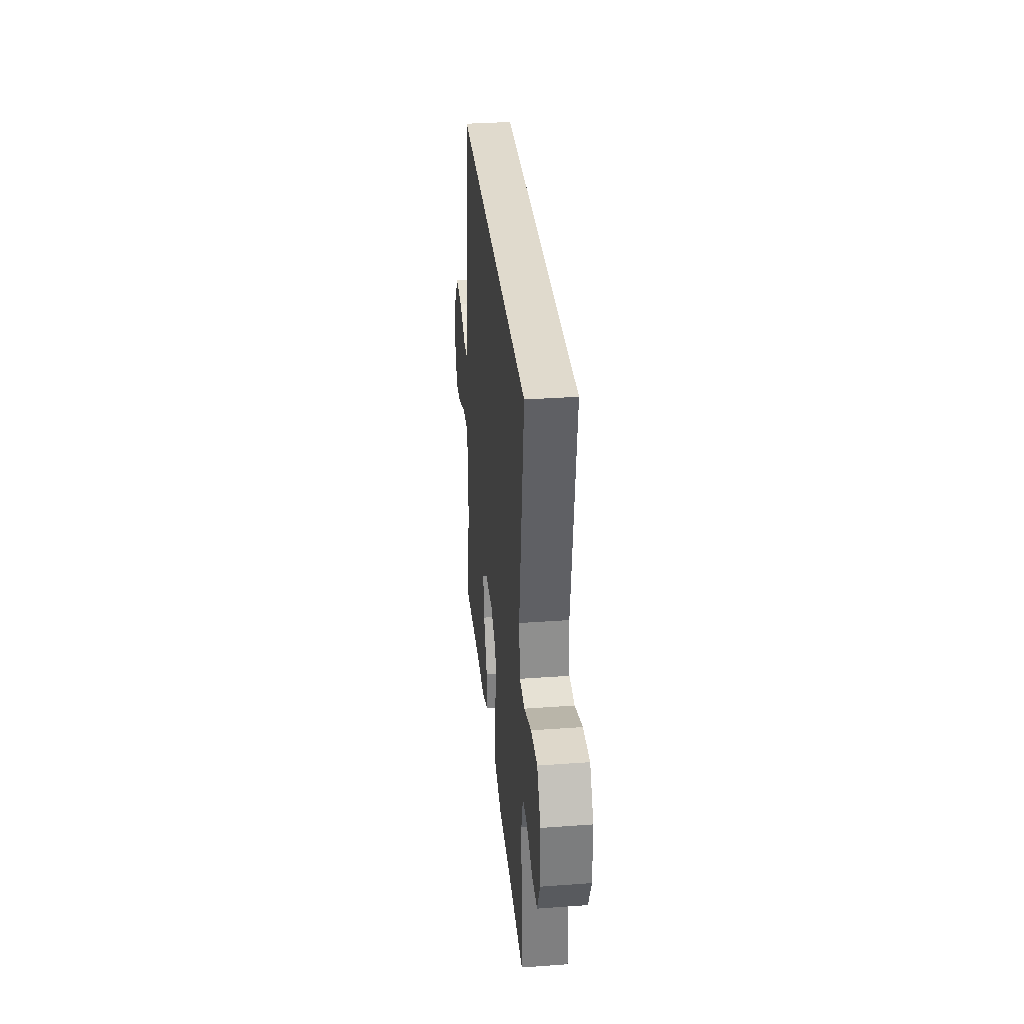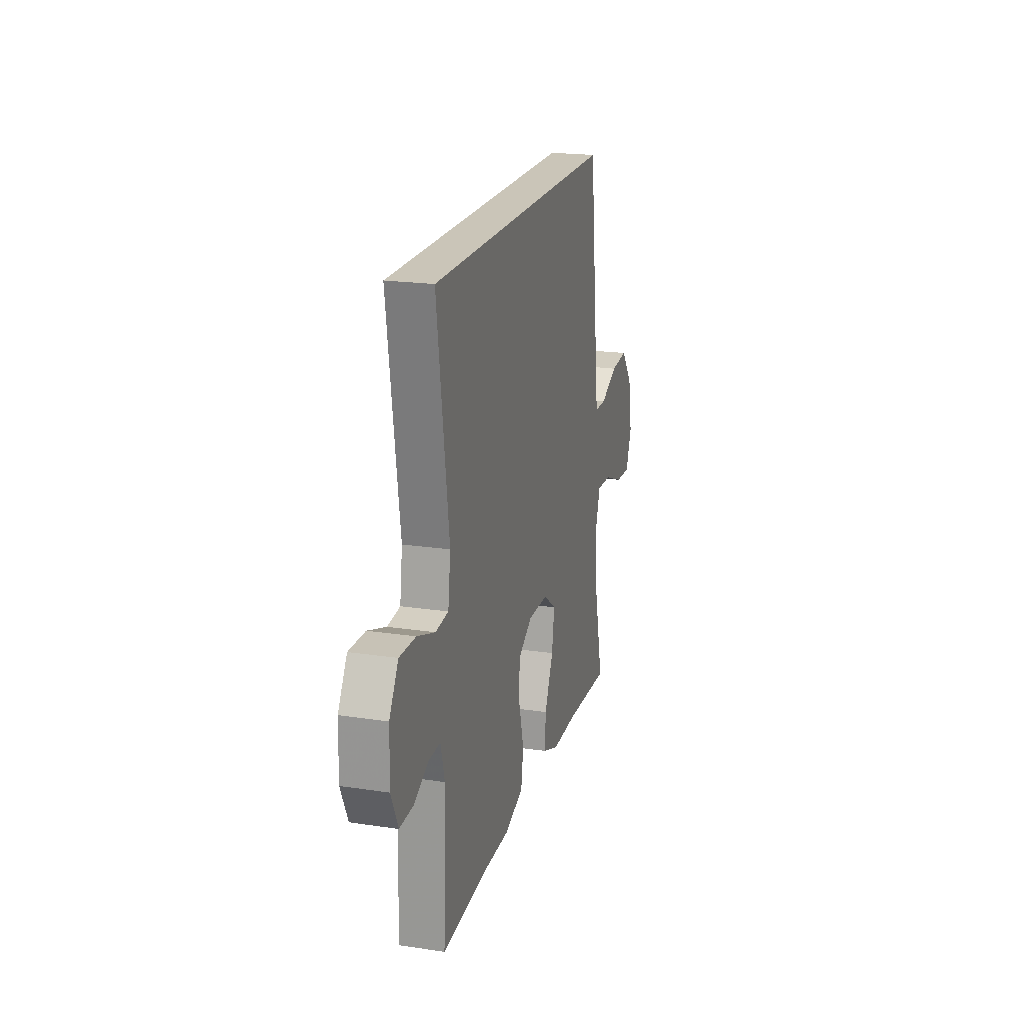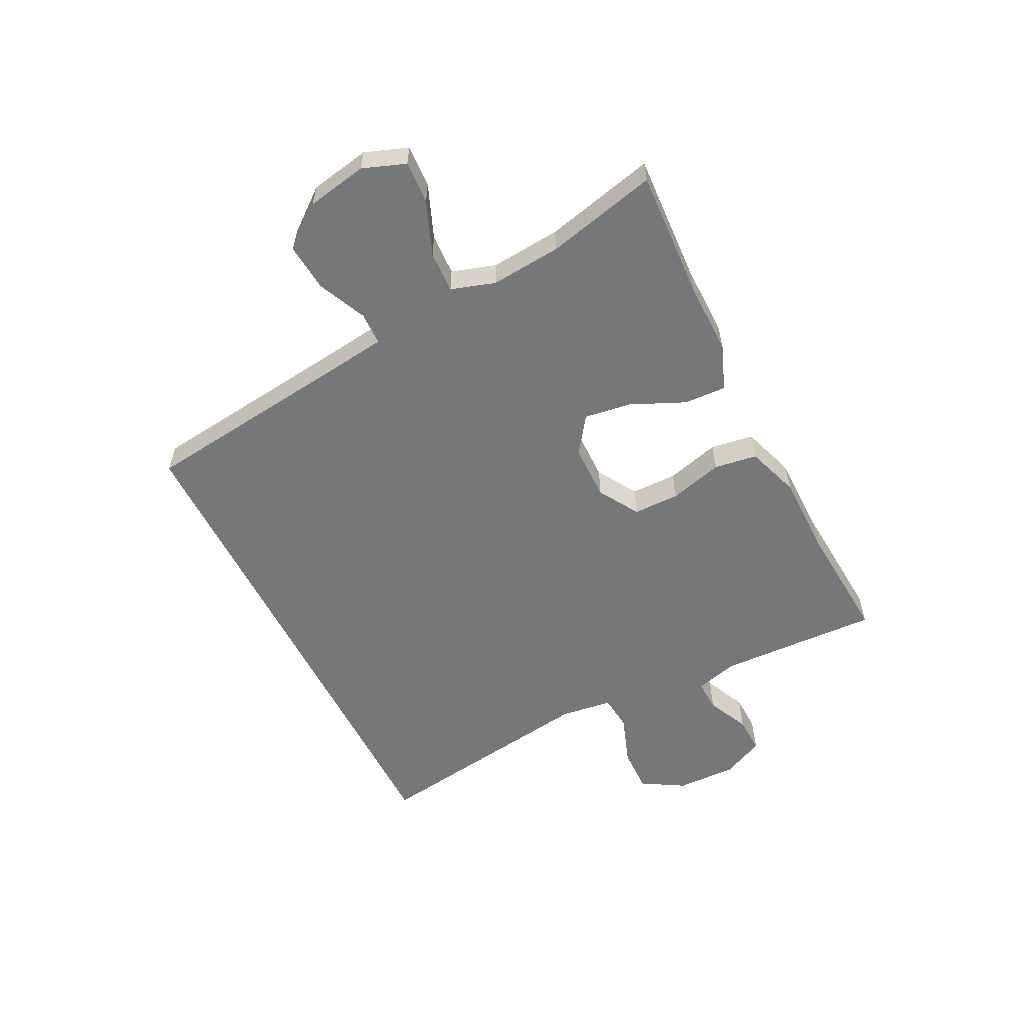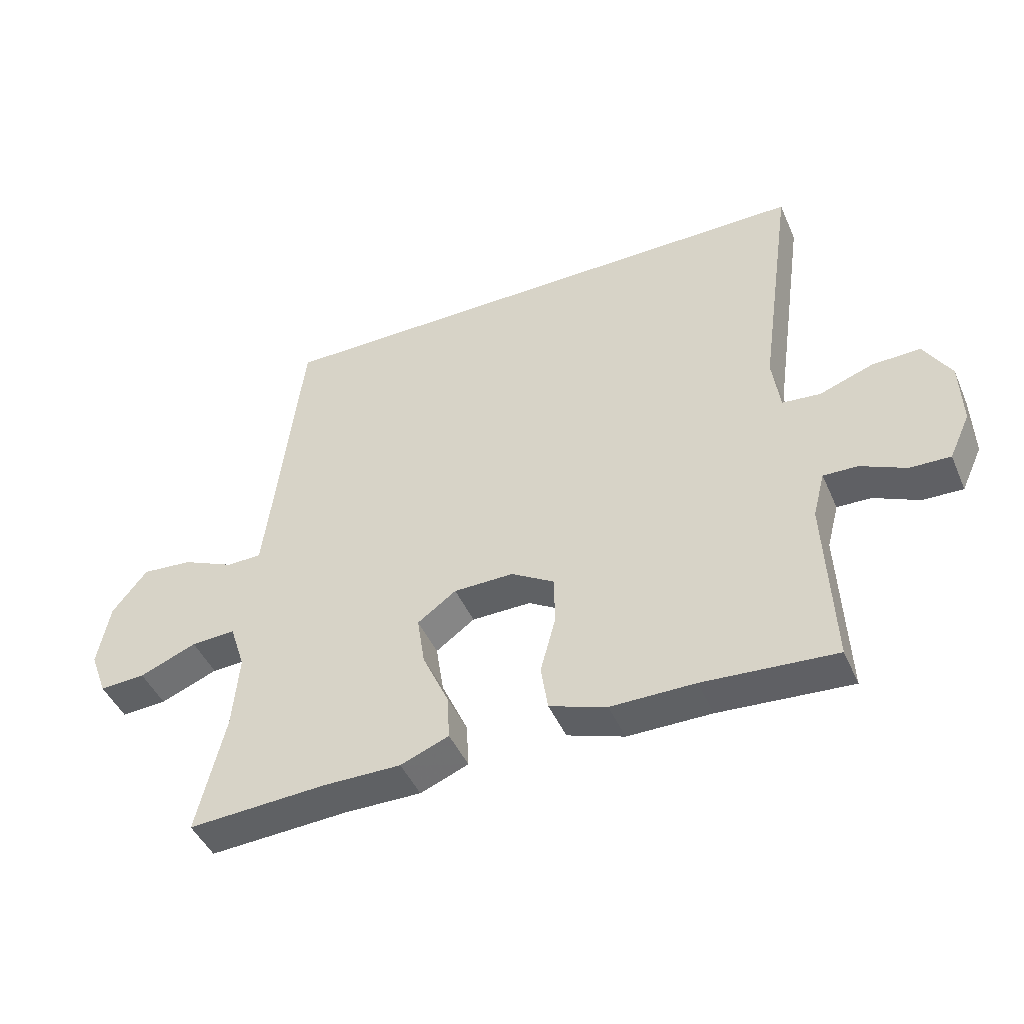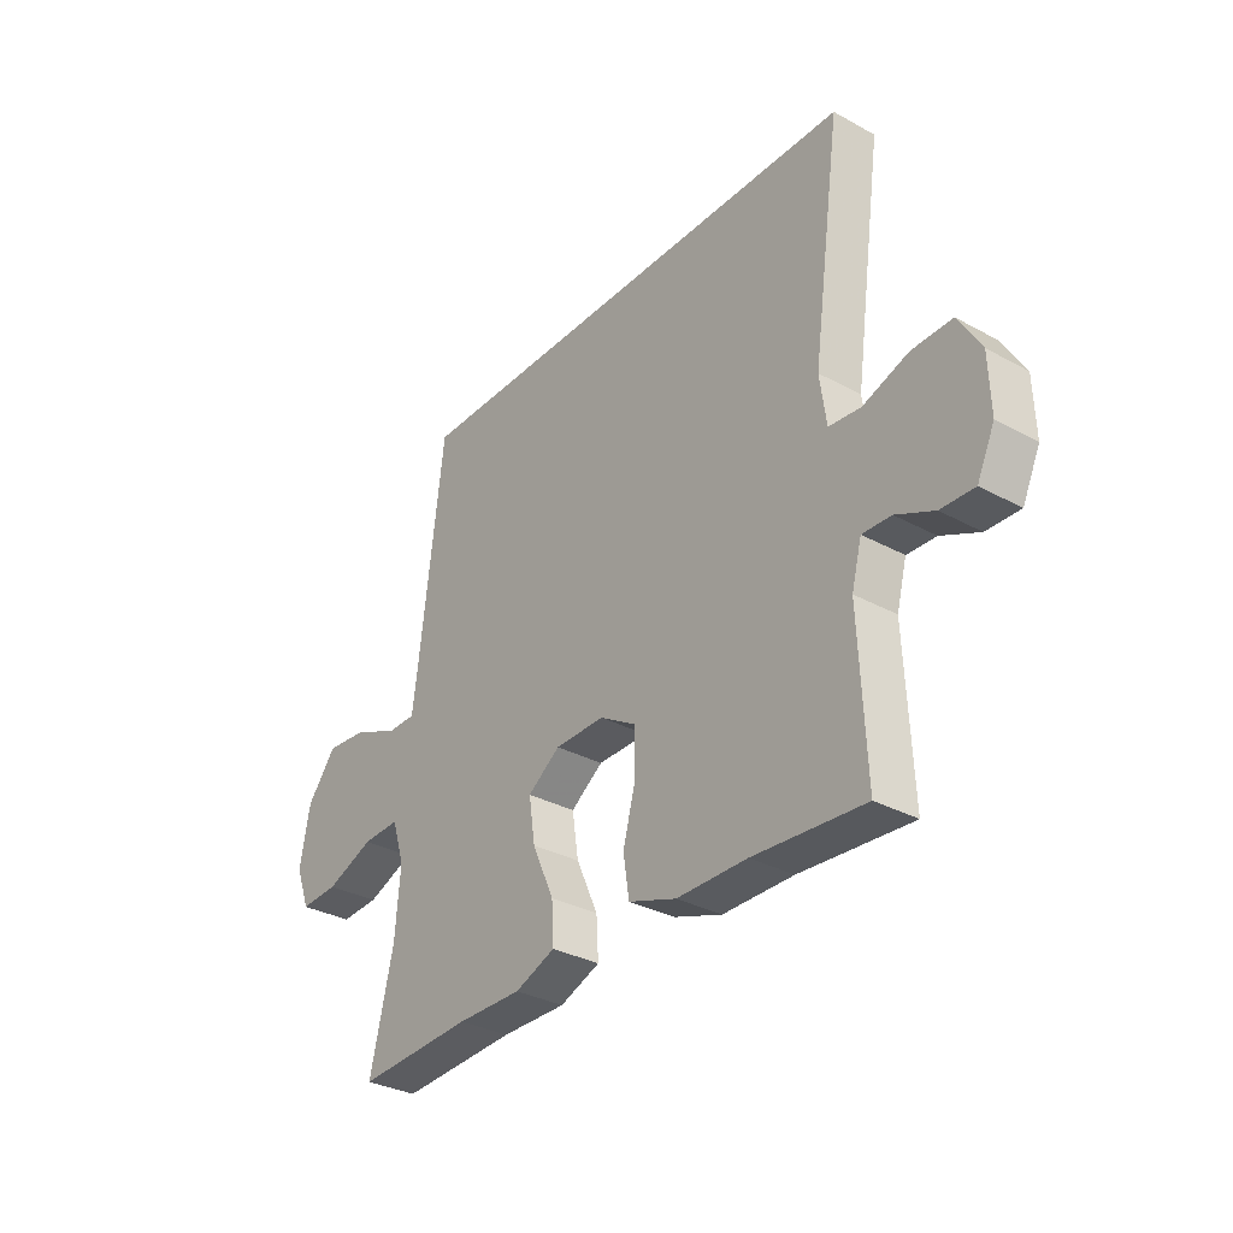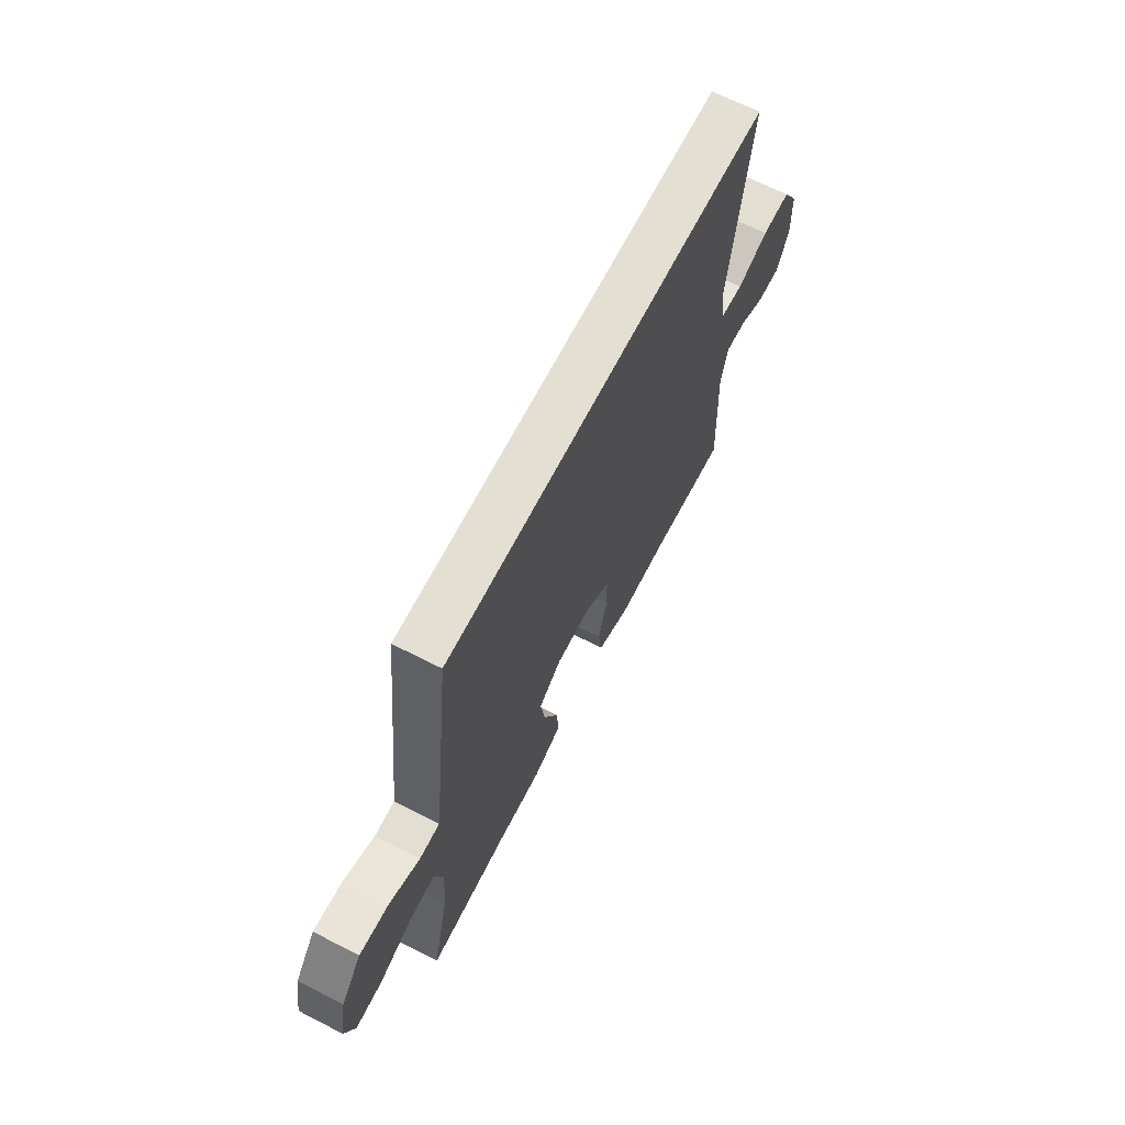
<metadata>
{"format":"obj","ext":"obj","renderer":"f3d","projection":"perspective","resolution":1024,"background":"white","views":[{"elev":33.1,"azim":-95.7,"up":"+Z"},{"elev":20.5,"azim":-74.7,"up":"+Z"},{"elev":-57.1,"azim":116.8,"up":"+Y"},{"elev":-45.5,"azim":-157.2,"up":"+Z"},{"elev":-32.3,"azim":-127.4,"up":"+Z"},{"elev":66.4,"azim":117.1,"up":"+Z"}]}
</metadata>
<code>
v -0.5 0.07 -0.5
v -0.488 0.07 -0.229
v -0.507 0.07 -0.157
v -0.561 0.07 -0.159
v -0.632 0.07 -0.192
v -0.695 0.07 -0.194
v -0.728 0.07 -0.123
v -0.725 0.07 -0.022
v -0.683 0.07 0.049
v -0.607 0.07 0.047
v -0.522 0.07 0.017
v -0.462 0.07 0.023
v -0.45 0.07 0.111
v -0.505 0.07 0.5
v 0.383 0.07 0.5
v 0.427 0.07 0.125
v 0.438 0.07 0.038
v 0.493 0.07 0.037
v 0.575 0.07 0.074
v 0.655 0.07 0.081
v 0.71 0.07 0.011
v 0.729 0.07 -0.091
v 0.702 0.07 -0.163
v 0.63 0.07 -0.159
v 0.54 0.07 -0.123
v 0.47 0.07 -0.12
v 0.446 0.07 -0.194
v 0.456 0.07 -0.313
v 0.5 0.07 -0.5
v 0.282 0.07 -0.488
v 0.16 0.07 -0.489
v 0.084 0.07 -0.459
v 0.088 0.07 -0.388
v 0.129 0.07 -0.297
v 0.141 0.07 -0.218
v 0.08 0.07 -0.174
v -0.014 0.07 -0.173
v -0.082 0.07 -0.214
v -0.083 0.07 -0.292
v -0.059 0.07 -0.382
v -0.07 0.07 -0.454
v -0.16 0.07 -0.485
v -0.292 0.07 -0.485
v -0.5 0 -0.5
v -0.488 0 -0.229
v -0.507 0 -0.157
v -0.561 0 -0.159
v -0.632 0 -0.192
v -0.695 0 -0.194
v -0.728 0 -0.123
v -0.725 0 -0.022
v -0.683 0 0.049
v -0.607 0 0.047
v -0.522 0 0.017
v -0.462 0 0.023
v -0.45 0 0.111
v -0.505 0 0.5
v 0.383 0 0.5
v 0.427 0 0.125
v 0.438 0 0.038
v 0.493 0 0.037
v 0.575 0 0.074
v 0.655 0 0.081
v 0.71 0 0.011
v 0.729 0 -0.091
v 0.702 0 -0.163
v 0.63 0 -0.159
v 0.54 0 -0.123
v 0.47 0 -0.12
v 0.446 0 -0.194
v 0.456 0 -0.313
v 0.5 0 -0.5
v 0.282 0 -0.488
v 0.16 0 -0.489
v 0.084 0 -0.459
v 0.088 0 -0.388
v 0.129 0 -0.297
v 0.141 0 -0.218
v 0.08 0 -0.174
v -0.014 0 -0.173
v -0.082 0 -0.214
v -0.083 0 -0.292
v -0.059 0 -0.382
v -0.07 0 -0.454
v -0.16 0 -0.485
v -0.292 0 -0.485
f 41 42 43
f 40 41 43
f 39 40 43
f 43 1 2
f 39 43 2
f 38 39 2
f 37 38 2 3
f 36 37 3
f 32 33 34
f 31 32 34
f 30 31 34
f 30 34 35
f 29 30 35
f 28 29 35
f 27 28 35 36
f 23 24 25
f 22 23 25
f 21 22 25
f 20 21 25
f 19 20 25
f 18 19 25
f 17 18 25 26
f 13 14 15 16
f 12 13 16 17
f 26 27 36
f 17 26 36
f 12 17 36
f 11 12 36
f 9 10 11
f 8 9 11
f 7 8 11
f 6 7 11
f 5 6 11
f 4 5 11
f 11 36 3
f 3 4 11
f 86 85 84
f 86 84 83
f 86 83 82
f 45 44 86
f 45 86 82
f 45 82 81
f 46 45 81 80
f 46 80 79
f 77 76 75
f 77 75 74
f 77 74 73
f 78 77 73
f 78 73 72
f 78 72 71
f 79 78 71 70
f 68 67 66
f 68 66 65
f 68 65 64
f 68 64 63
f 68 63 62
f 68 62 61
f 69 68 61 60
f 59 58 57 56
f 60 59 56 55
f 79 70 69
f 79 69 60
f 79 60 55
f 79 55 54
f 54 53 52
f 54 52 51
f 54 51 50
f 54 50 49
f 54 49 48
f 54 48 47
f 46 79 54
f 54 47 46
f 1 44 45 2
f 2 45 46 3
f 3 46 47 4
f 4 47 48 5
f 5 48 49 6
f 6 49 50 7
f 7 50 51 8
f 8 51 52 9
f 9 52 53 10
f 10 53 54 11
f 11 54 55 12
f 12 55 56 13
f 13 56 57 14
f 14 57 58 15
f 15 58 59 16
f 16 59 60 17
f 17 60 61 18
f 18 61 62 19
f 19 62 63 20
f 20 63 64 21
f 21 64 65 22
f 22 65 66 23
f 23 66 67 24
f 24 67 68 25
f 25 68 69 26
f 26 69 70 27
f 27 70 71 28
f 28 71 72 29
f 29 72 73 30
f 30 73 74 31
f 31 74 75 32
f 32 75 76 33
f 33 76 77 34
f 34 77 78 35
f 35 78 79 36
f 36 79 80 37
f 37 80 81 38
f 38 81 82 39
f 39 82 83 40
f 40 83 84 41
f 41 84 85 42
f 42 85 86 43
f 43 86 44 1

</code>
